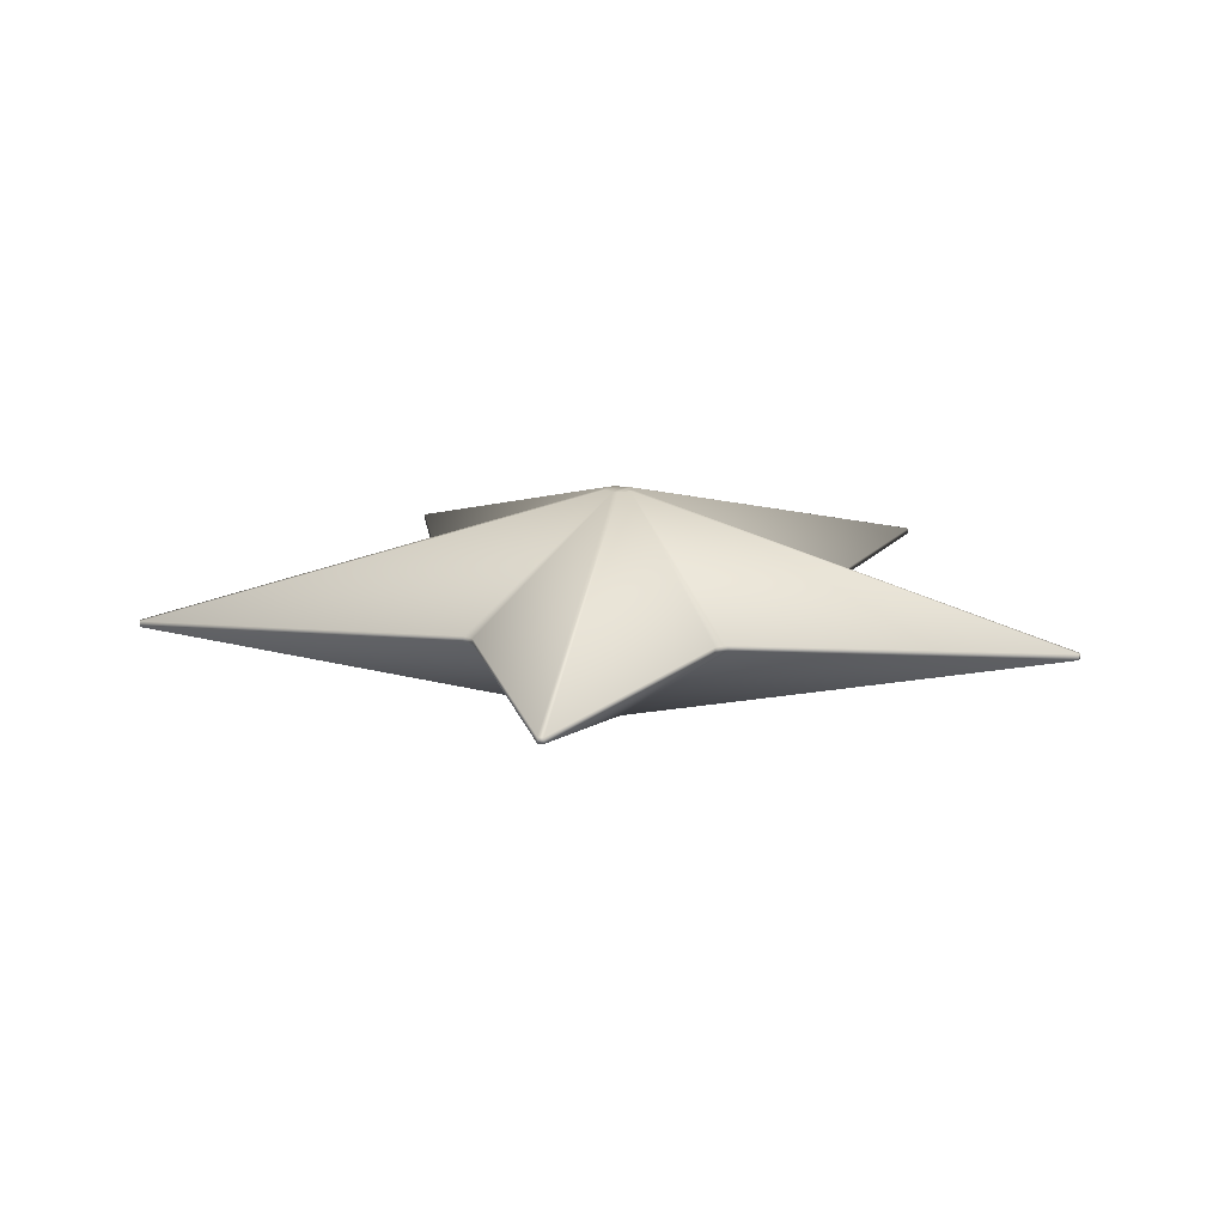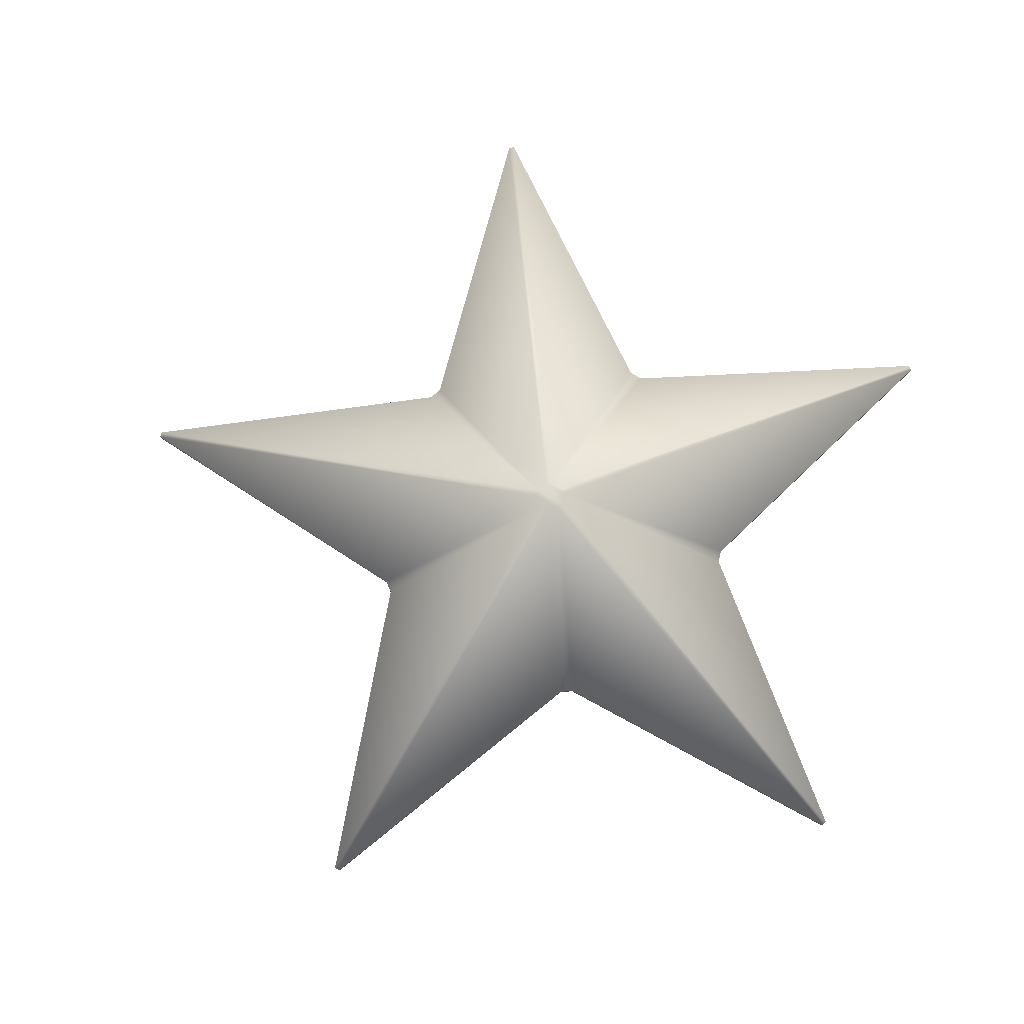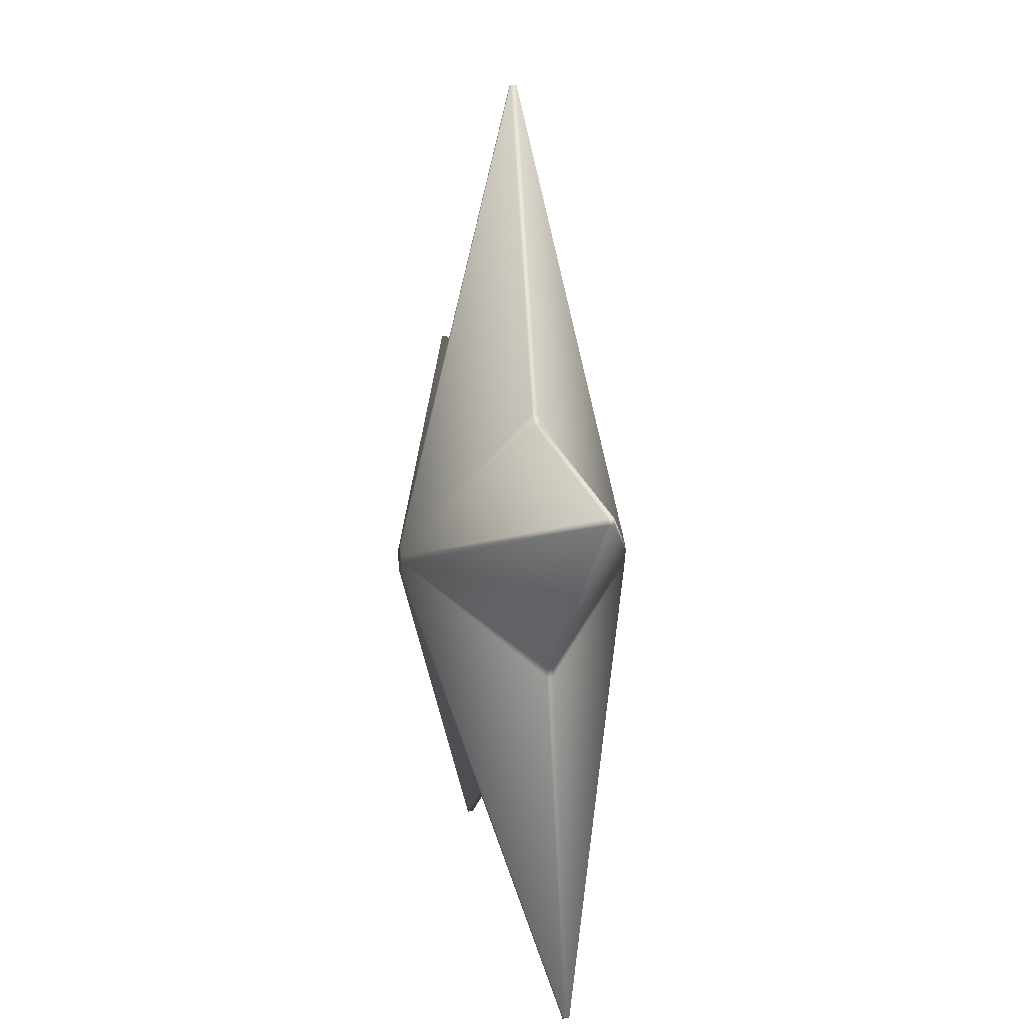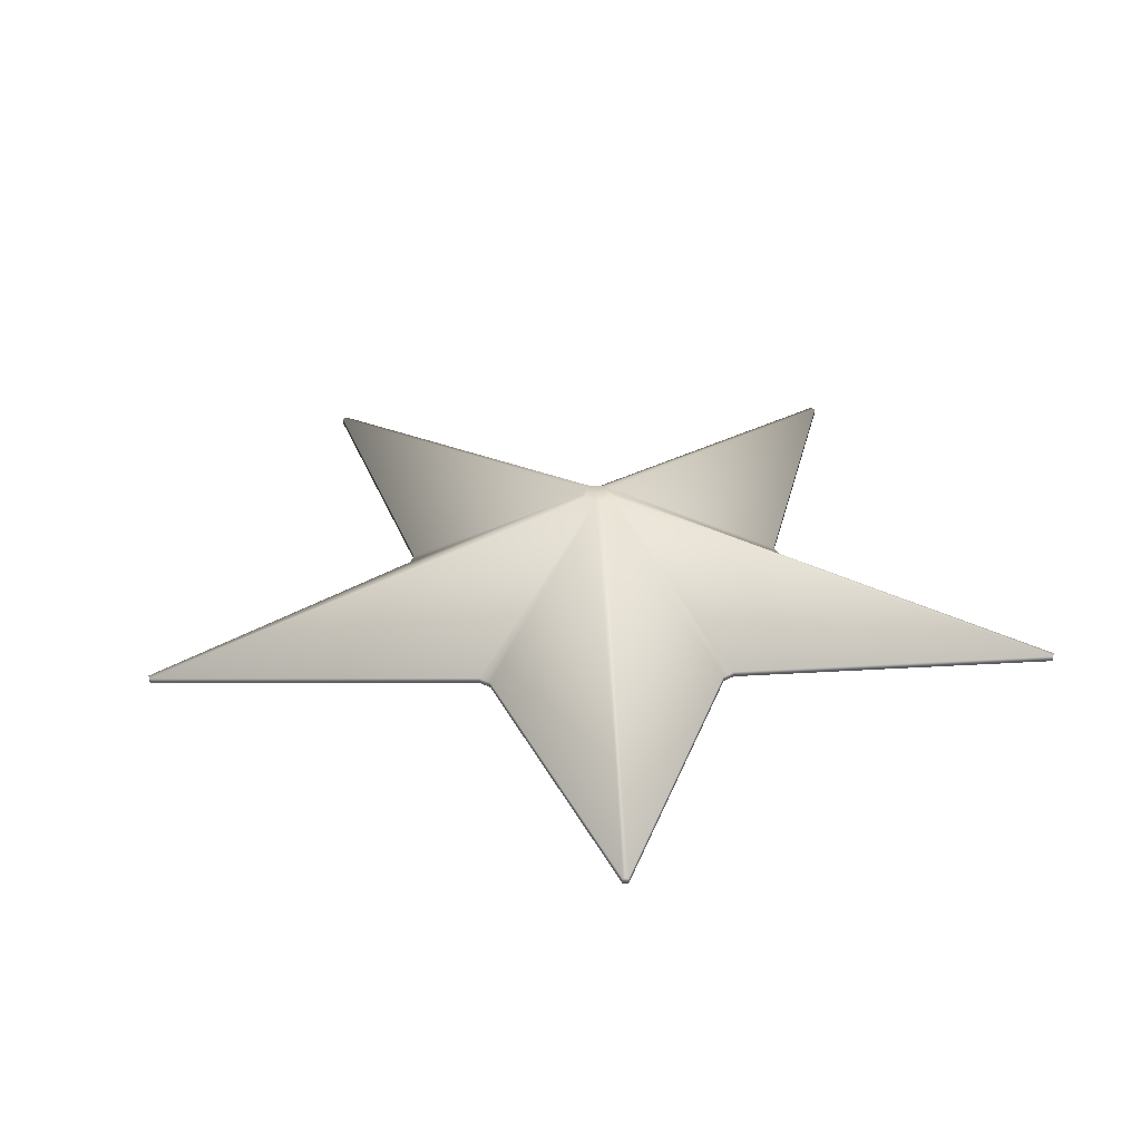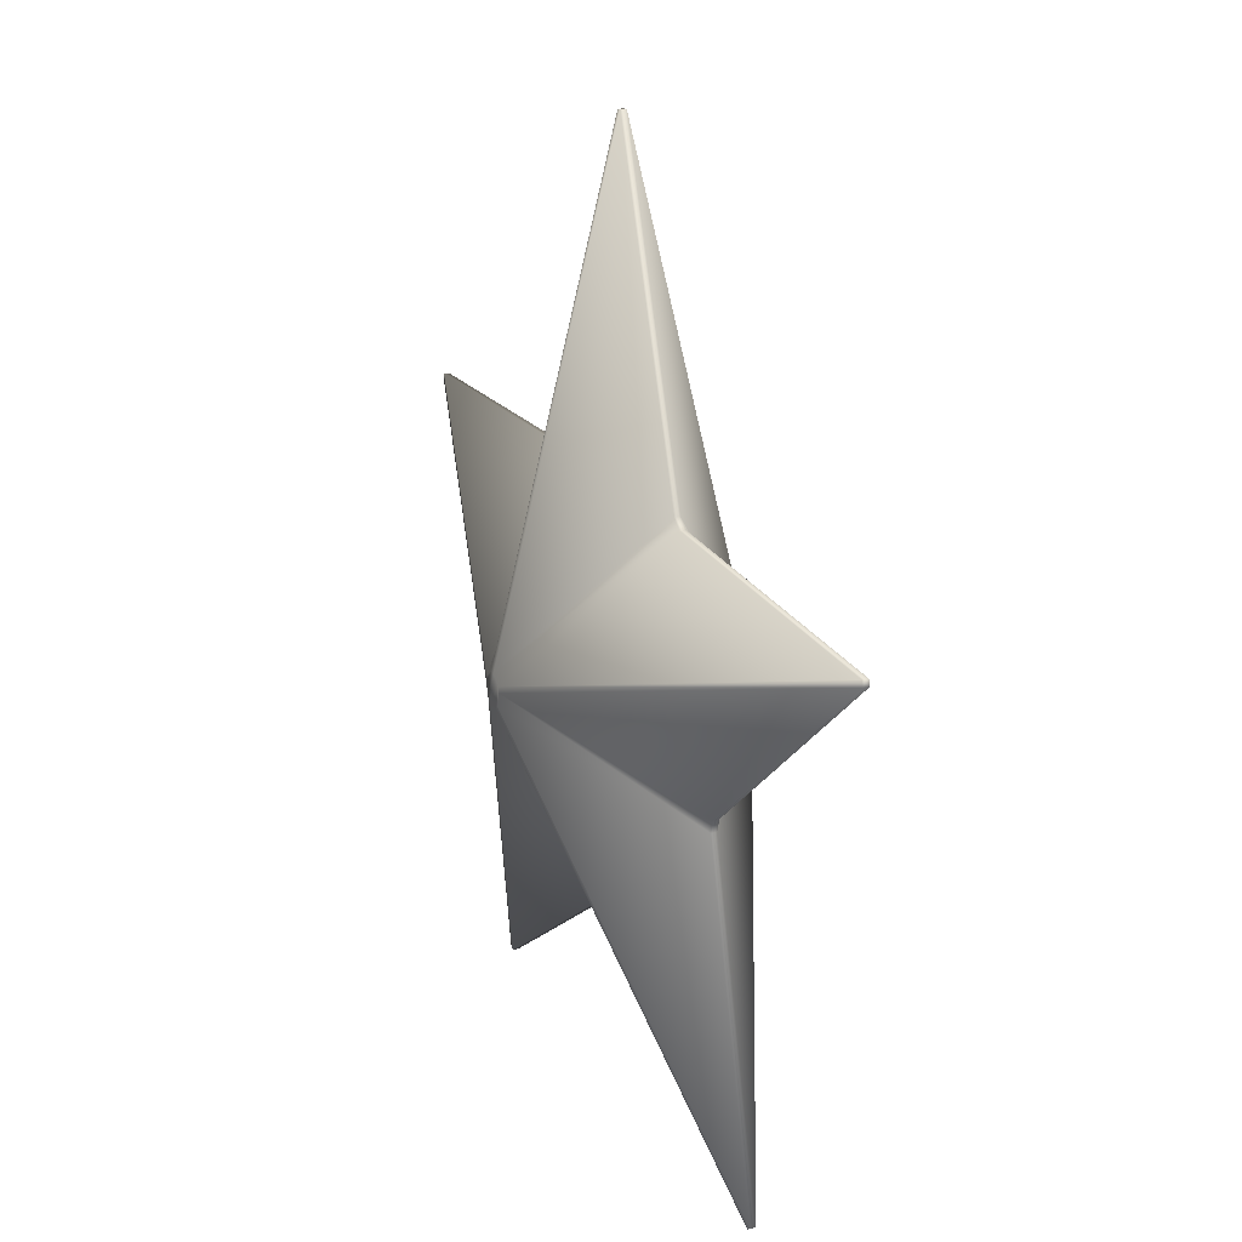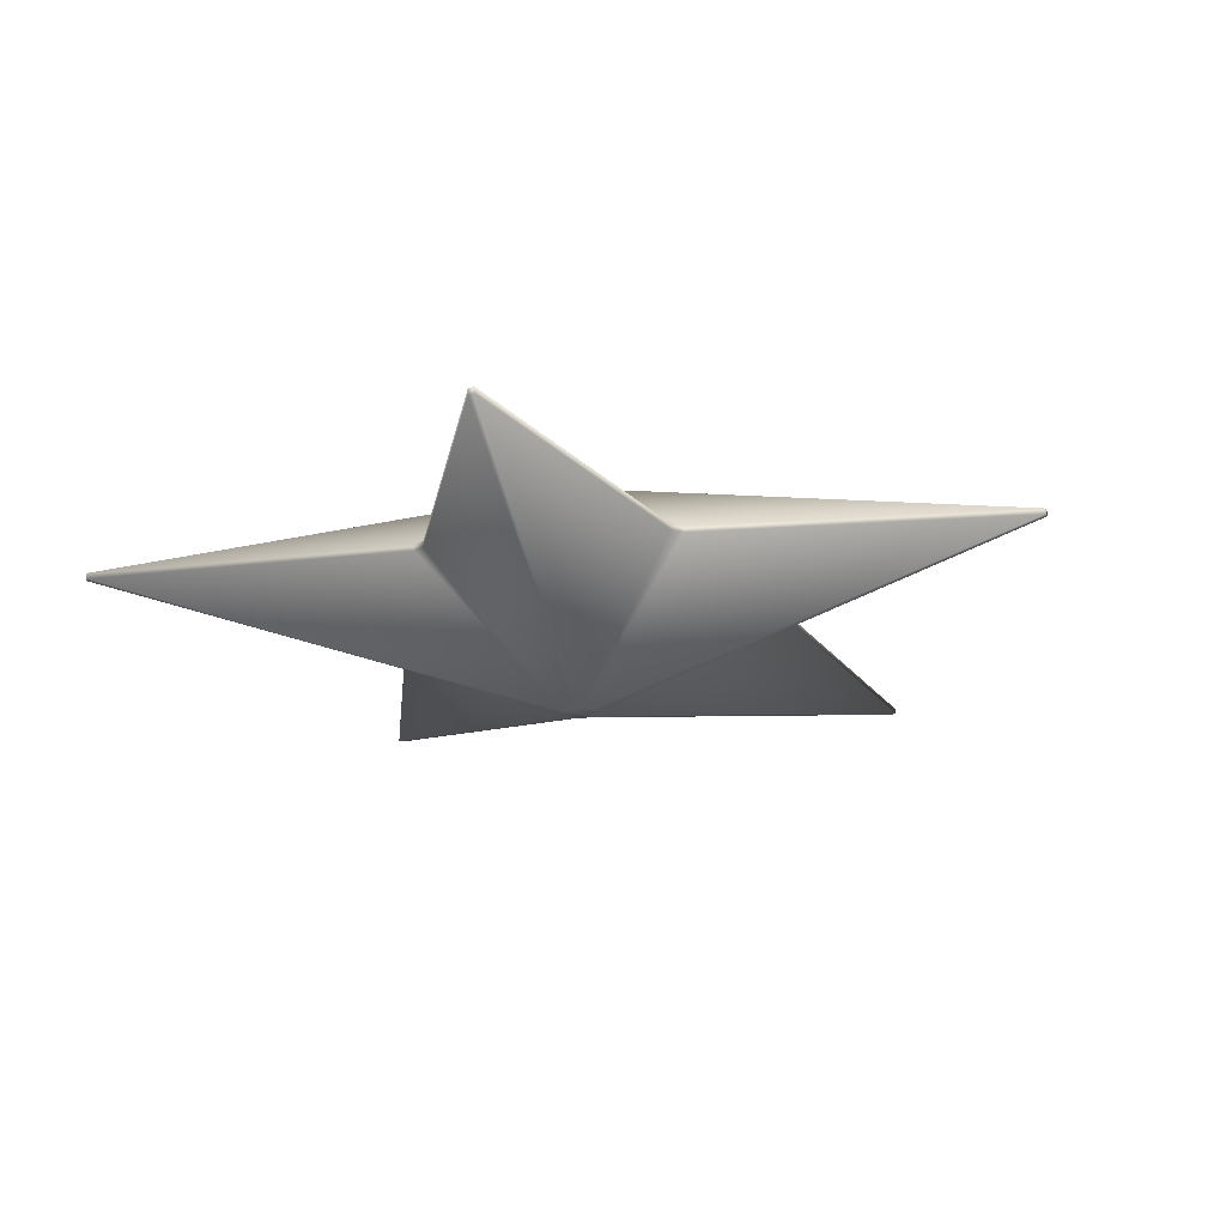
<metadata>
{"format":"obj","ext":"obj","renderer":"f3d","projection":"perspective","resolution":1024,"background":"white","views":[{"elev":14.2,"azim":-172.1,"up":"+Z"},{"elev":76.6,"azim":-77.3,"up":"+Z"},{"elev":14.0,"azim":79.6,"up":"+Y"},{"elev":32.2,"azim":-38.5,"up":"+Z"},{"elev":19.5,"azim":68.0,"up":"+Y"},{"elev":-21.1,"azim":45.9,"up":"+Z"}]}
</metadata>
<code>
v  74.79 98.81 -0.4708
v  2.691 75.27 -18.96
v  21.36 100.9 -0.4708
v  0.8785 76.58 -18.96
v  0.7428 152.6 -0.4708
v  19.55 102.2 -0.4708
v  -0.193 152.6 -0.4708
v  -0.0573 76.58 -18.96
v  -18.68 102.2 -0.4708
v  -1.87 75.27 -18.96
v  -74.24 98.81 -0.4708
v  -20.5 100.9 -0.4708
v  -74.53 97.92 -0.4708
v  -2.159 74.38 -18.96
v  -32.31 64.56 -0.4708
v  -1.467 72.25 -18.96
v  -46.25 10.86 -0.4708
v  -31.62 62.43 -0.4708
v  -45.49 10.31 -0.4708
v  -0.7096 71.7 -18.96
v  -0.6872 39.96 -0.4708
v  1.531 71.7 -18.96
v  46.04 10.31 -0.4708
v  1.553 39.96 -0.4708
v  46.8 10.86 -0.4708
v  2.288 72.25 -18.96
v  32.48 62.43 -0.4708
v  2.98 74.38 -18.96
v  75.08 97.92 -0.4708
v  33.18 64.56 -0.4708
v  74.79 98.81 0.4658
v  21.36 100.9 0.4658
v  2.691 75.27 19.31
v  19.55 102.2 0.4658
v  0.7428 152.6 0.4658
v  0.8785 76.58 19.31
v  -0.193 152.6 0.4658
v  -18.68 102.2 0.4658
v  -0.0573 76.58 19.31
v  -20.5 100.9 0.4658
v  -74.24 98.81 0.4658
v  -1.87 75.27 19.31
v  -74.53 97.92 0.4658
v  -32.31 64.56 0.4658
v  -2.159 74.38 19.31
v  -31.62 62.43 0.4658
v  -46.25 10.86 0.4658
v  -1.467 72.25 19.31
v  -45.49 10.31 0.4658
v  -0.6872 39.96 0.4658
v  -0.7095 71.7 19.31
v  1.553 39.96 0.4658
v  46.04 10.31 0.4658
v  1.531 71.7 19.31
v  46.8 10.86 0.4658
v  32.48 62.43 0.4658
v  2.288 72.25 19.31
v  33.18 64.56 0.4658
v  75.08 97.92 0.4658
v  2.98 74.38 19.31
g Cylinder01
f 1 2 3
f 4 5 6
f 7 8 9
f 10 11 12
f 13 14 15
f 16 17 18
f 19 20 21
f 22 23 24
f 25 26 27
f 28 29 30
f 31 32 33
f 34 35 36
f 37 38 39
f 40 41 42
f 43 44 45
f 46 47 48
f 49 50 51
f 52 53 54
f 55 56 57
f 58 59 60
f 28 2 1
f 28 1 29
f 26 28 30
f 26 30 27
f 22 26 25
f 22 25 23
f 20 22 24
f 20 24 21
f 16 20 19
f 16 19 17
f 14 16 18
f 14 18 15
f 10 14 13
f 10 13 11
f 8 10 12
f 8 12 9
f 4 8 7
f 4 7 5
f 2 4 6
f 2 6 3
f 14 10 8
f 14 8 16
f 16 8 4
f 16 4 20
f 20 4 2
f 20 2 22
f 26 22 2
f 26 2 28
f 31 1 3
f 31 3 32
f 59 31 33
f 59 33 60
f 29 59 58
f 29 58 30
f 1 31 59
f 1 59 29
f 37 7 9
f 37 9 38
f 35 37 39
f 35 39 36
f 5 35 34
f 5 34 6
f 7 37 35
f 7 35 5
f 43 13 15
f 43 15 44
f 41 43 45
f 41 45 42
f 11 41 40
f 11 40 12
f 11 13 43
f 11 43 41
f 49 19 21
f 49 21 50
f 47 49 51
f 47 51 48
f 17 47 46
f 17 46 18
f 17 19 49
f 17 49 47
f 55 25 27
f 55 27 56
f 53 55 57
f 53 57 54
f 23 53 52
f 23 52 24
f 23 25 55
f 23 55 53
f 32 34 36
f 32 36 33
f 3 6 34
f 3 34 32
f 38 40 42
f 38 42 39
f 9 12 40
f 9 40 38
f 44 46 48
f 44 48 45
f 18 46 44
f 18 44 15
f 50 52 54
f 50 54 51
f 24 52 50
f 24 50 21
f 56 58 60
f 56 60 57
f 27 30 58
f 27 58 56
f 39 42 45
f 39 45 48
f 36 39 48
f 36 48 51
f 33 36 51
f 33 51 54
f 33 54 57
f 33 57 60

</code>
